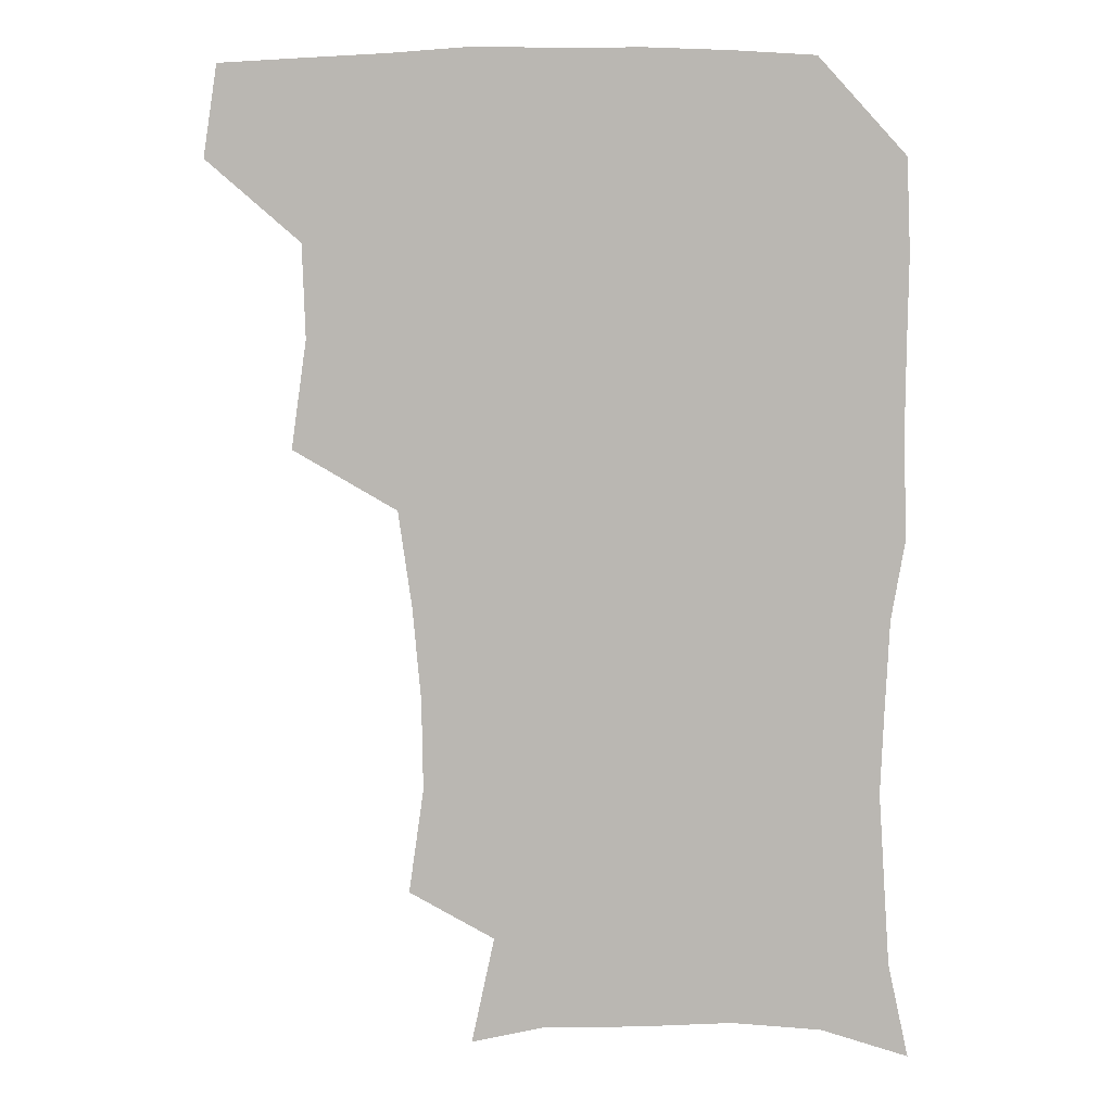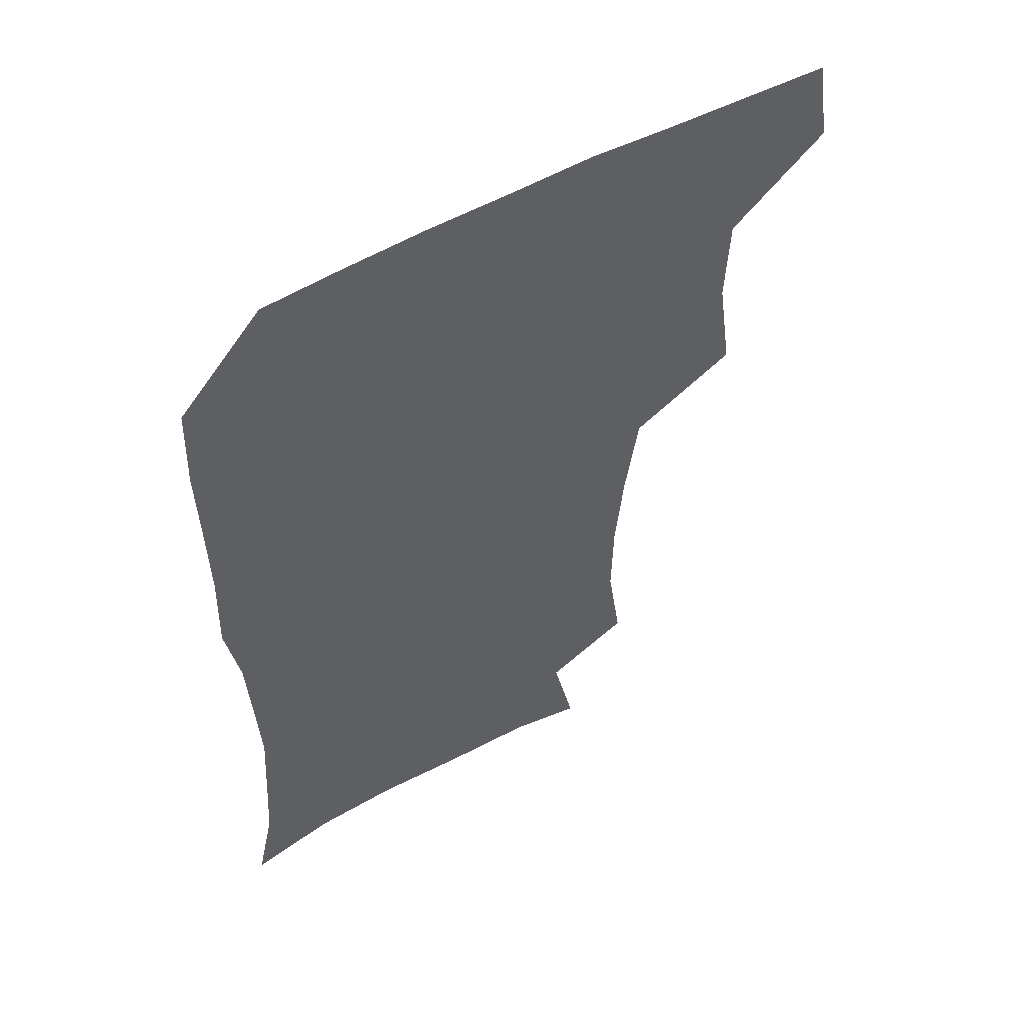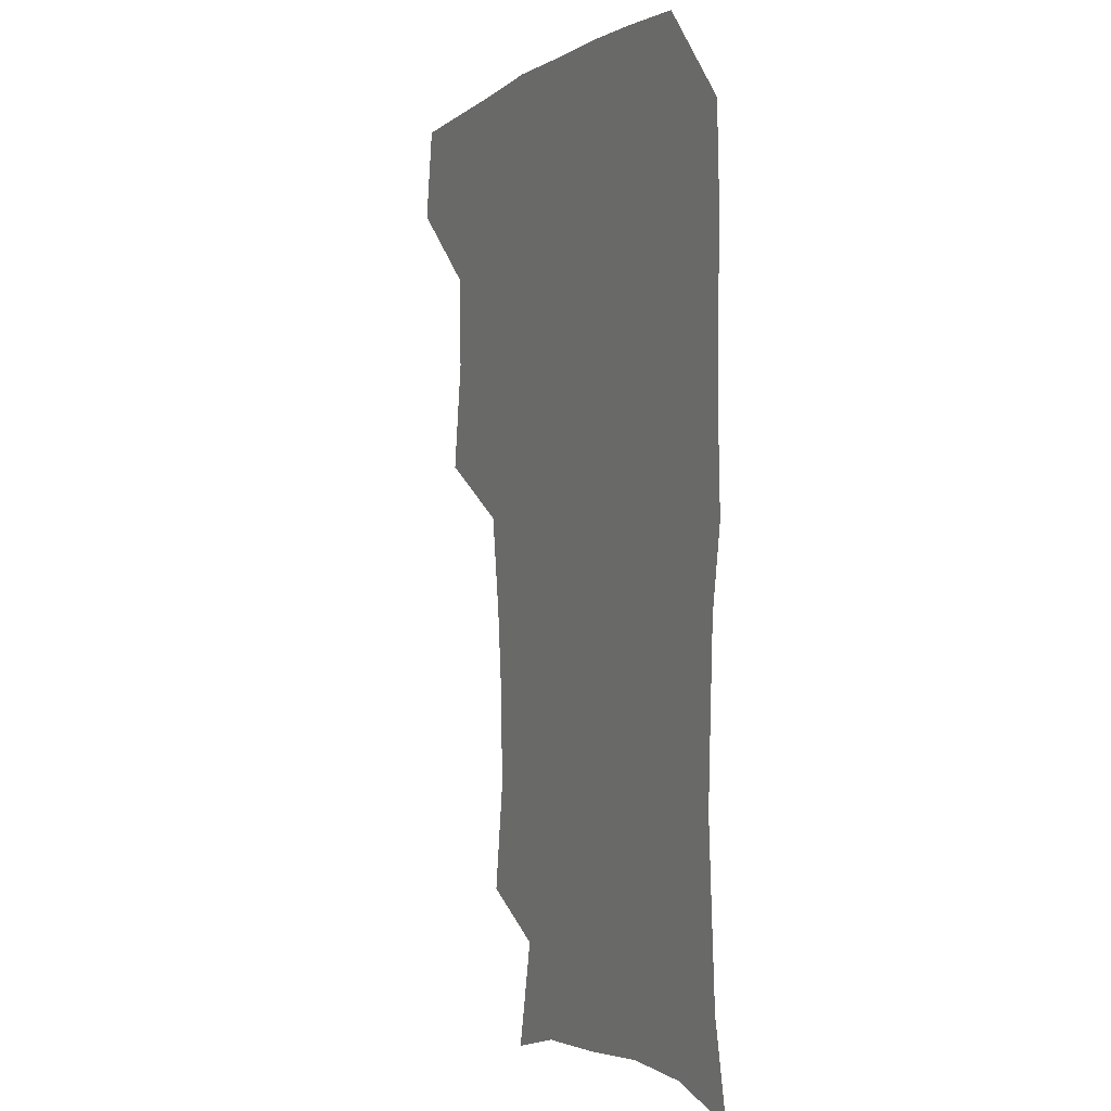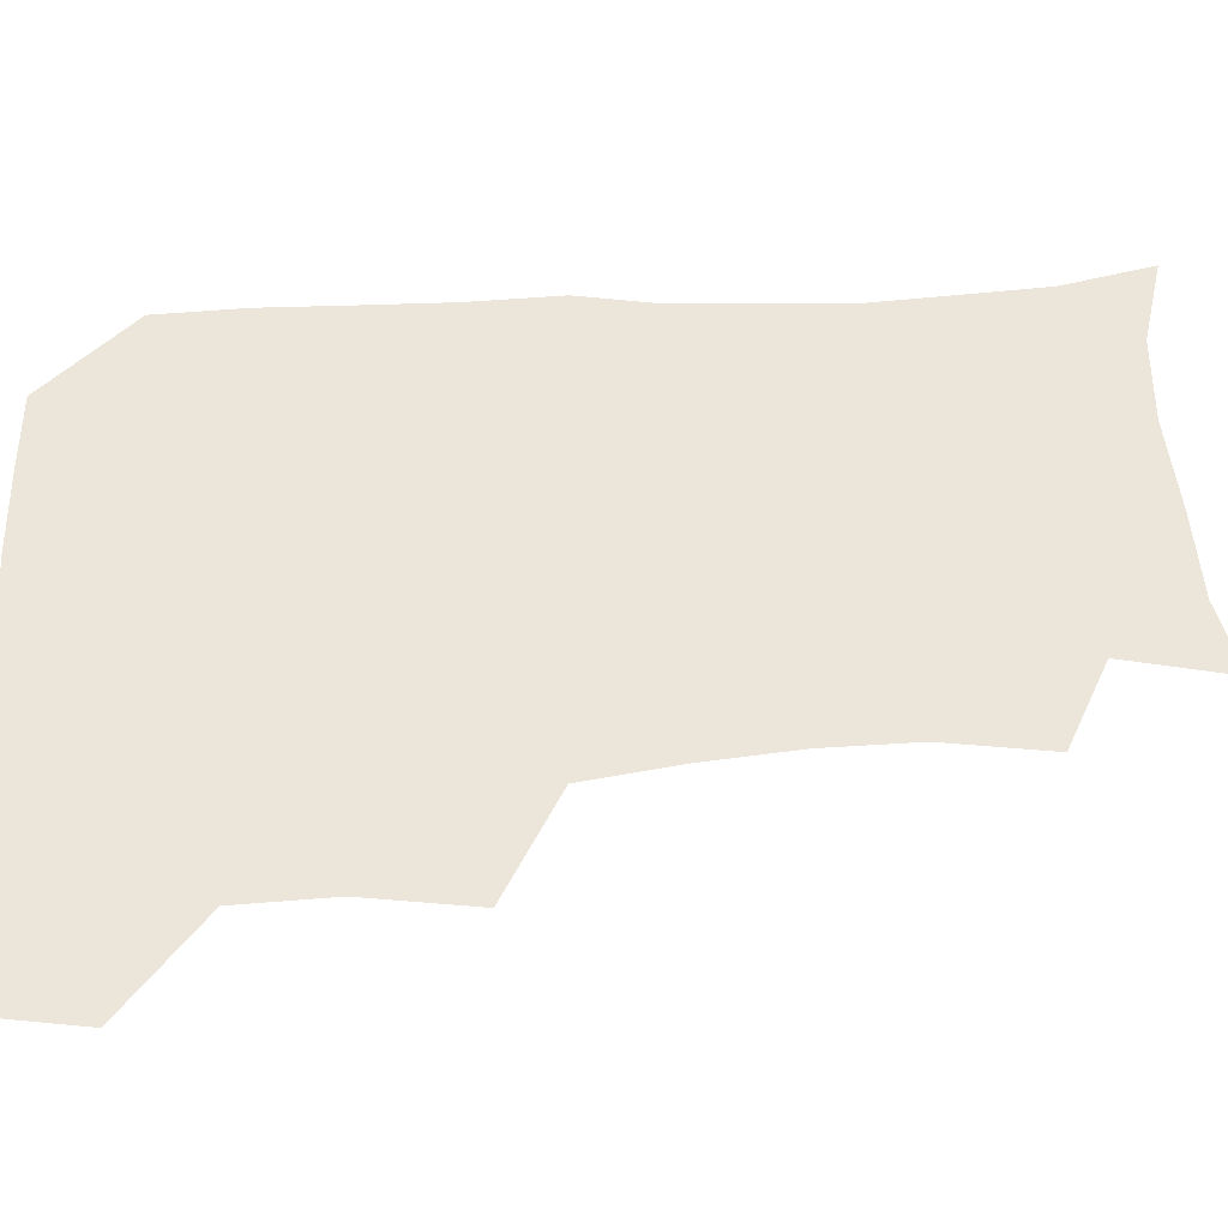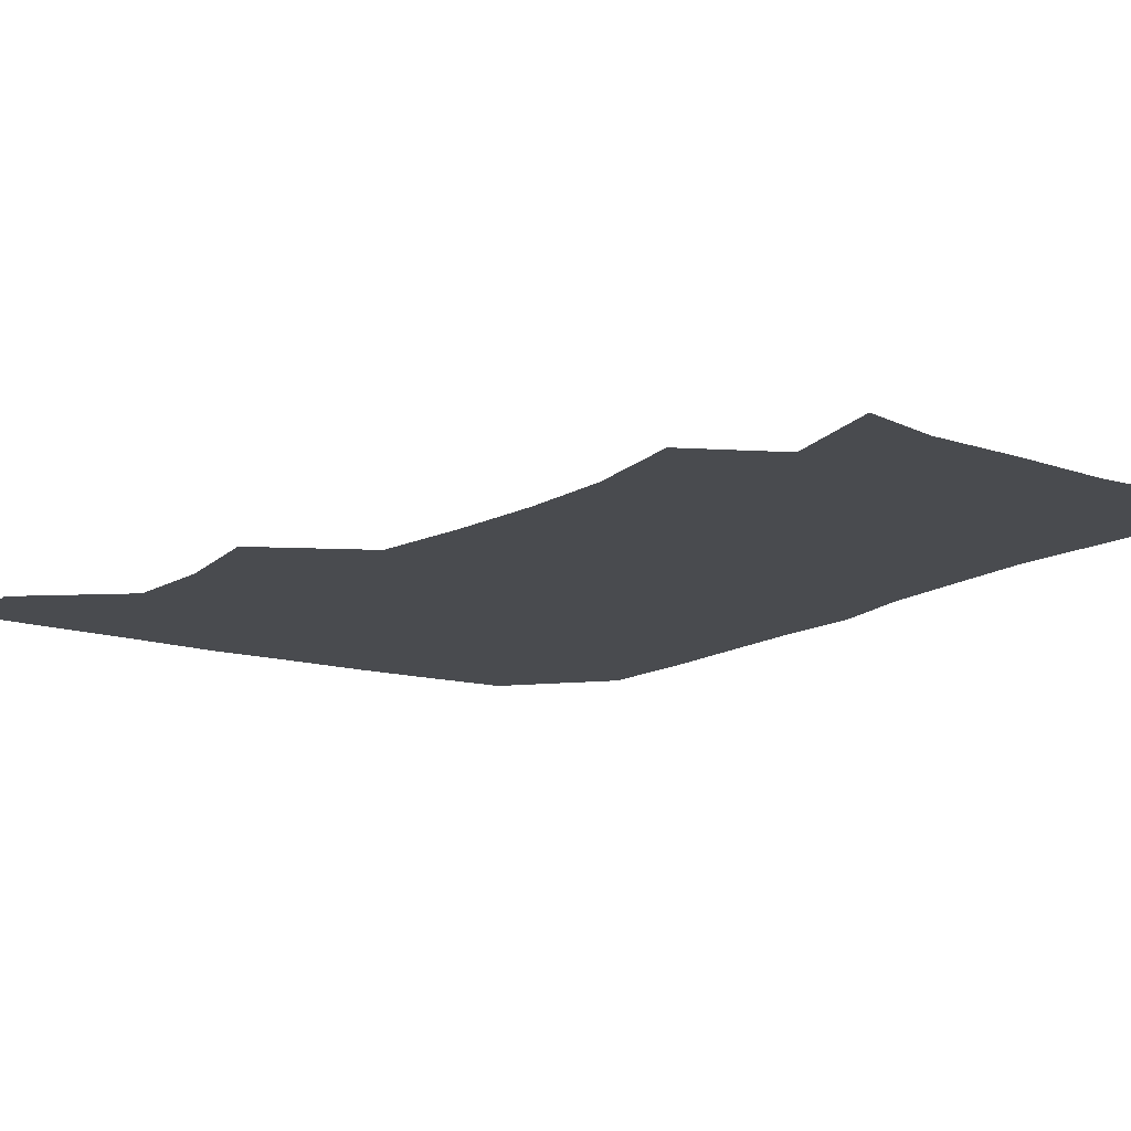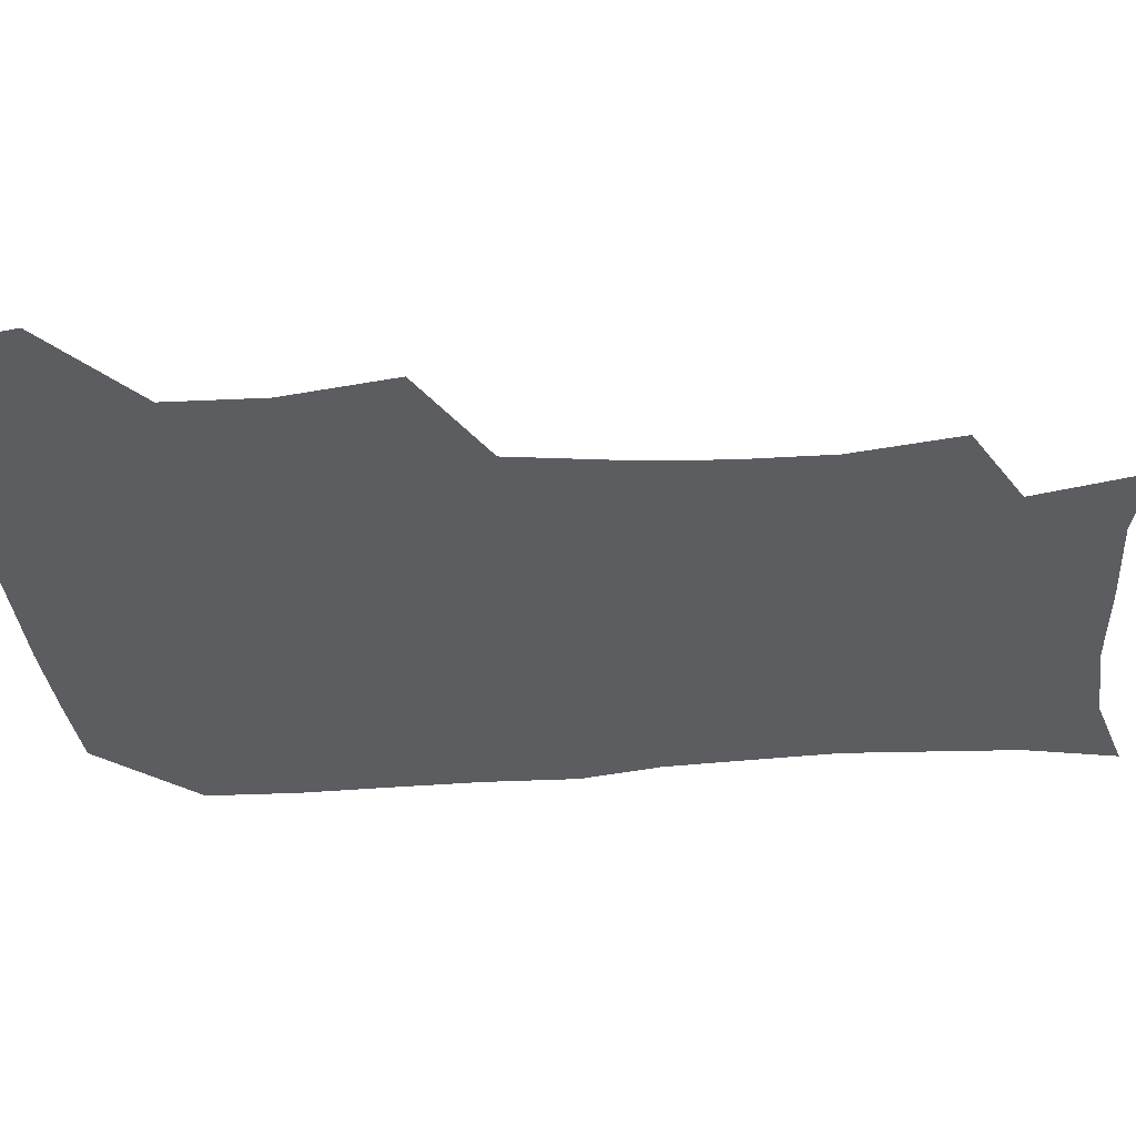
<metadata>
{"format":"obj","ext":"obj","renderer":"f3d","projection":"perspective","resolution":1024,"background":"white","views":[{"elev":5.9,"azim":6.9,"up":"+Y"},{"elev":55.0,"azim":149.8,"up":"+Y"},{"elev":-1.6,"azim":65.6,"up":"+Y"},{"elev":54.3,"azim":-92.9,"up":"+Z"},{"elev":-13.7,"azim":-35.0,"up":"+Z"},{"elev":-36.5,"azim":-84.5,"up":"+Z"}]}
</metadata>
<code>
v 478.1 476 0
v 483.1 508.3 0
v 508 375.7 0
v 513.4 414 0
v 512.2 447 0
v 515.2 480.5 0
v 513.5 509.7 0
v 548.4 219.9 0
v 553.7 256.7 0
v 553.1 288.6 0
v 550.1 321.4 0
v 545.2 354.8 0
v 544.7 389.9 0
v 545.1 422.1 0
v 545.4 452.7 0
v 545.1 481.6 0
v 542.8 510.9 0
v 570.6 166.7 0
v 578.6 204.2 0
v 581.2 242.2 0
v 580.4 272.2 0
v 579.9 305.2 0
v 577.9 335.7 0
v 574.8 364 0
v 575.1 396.7 0
v 575.4 426.8 0
v 575.3 455.1 0
v 574.2 482.3 0
v 571.5 512.7 0
v 596.8 173 0
v 606.1 217.2 0
v 606.5 248.2 0
v 605.8 278.3 0
v 605 309.6 0
v 603.9 339.9 0
v 603 368.7 0
v 602.5 397.6 0
v 602.8 427.5 0
v 602.9 455.5 0
v 602.5 482.9 0
v 601.3 511.9 0
v 628.7 174.3 0
v 631.5 217.4 0
v 631.4 251.1 0
v 631.1 281.5 0
v 630.8 309.5 0
v 629.9 339.4 0
v 629.7 370.5 0
v 629.8 399.5 0
v 630 428.5 0
v 630.5 456 0
v 631 482.8 0
v 630.5 511.7 0
v 662.2 176.9 0
v 658 217.6 0
v 657.5 247 0
v 656.6 278.1 0
v 655.6 311.8 0
v 655.5 341.5 0
v 656.6 368.4 0
v 656.7 397.8 0
v 656.4 428.1 0
v 657.2 455.6 0
v 658.5 482.6 0
v 660 510.4 0
v 693.1 175.6 0
v 685.6 211.9 0
v 683.6 242.7 0
v 681.4 275.9 0
v 682.8 304.1 0
v 682.7 334.9 0
v 683.2 364.7 0
v 684.5 393.4 0
v 686.1 422.1 0
v 686.2 452 0
v 685.4 481.8 0
v 688.2 508.4 0
v 691 541 0
v 722.9 167.3 0
v 715.9 199.5 0
v 714.1 227.9 0
v 712.1 259.3 0
v 713.4 288.6 0
v 714.9 319 0
v 719.8 347.2 0
v 718.6 379.9 0
v 719 411.6 0
v 719.6 443.1 0
v 718.3 474.9 0
f 5 6 1
f 1 6 2
f 6 7 2
f 12 13 3
f 3 13 4
f 13 14 4
f 4 14 5
f 14 15 5
f 5 15 6
f 15 16 6
f 6 16 7
f 16 17 7
f 19 20 8
f 8 20 9
f 20 21 9
f 9 21 10
f 21 22 10
f 10 22 11
f 22 23 11
f 11 23 12
f 23 24 12
f 12 24 13
f 24 25 13
f 13 25 14
f 25 26 14
f 14 26 15
f 26 27 15
f 15 27 16
f 27 28 16
f 16 28 17
f 28 29 17
f 18 30 19
f 30 31 19
f 19 31 20
f 31 32 20
f 20 32 21
f 32 33 21
f 21 33 22
f 33 34 22
f 22 34 23
f 34 35 23
f 23 35 24
f 35 36 24
f 24 36 25
f 36 37 25
f 25 37 26
f 37 38 26
f 26 38 27
f 38 39 27
f 27 39 28
f 39 40 28
f 28 40 29
f 40 41 29
f 30 42 31
f 42 43 31
f 31 43 32
f 43 44 32
f 32 44 33
f 44 45 33
f 33 45 34
f 45 46 34
f 34 46 35
f 46 47 35
f 35 47 36
f 47 48 36
f 36 48 37
f 48 49 37
f 37 49 38
f 49 50 38
f 38 50 39
f 50 51 39
f 39 51 40
f 51 52 40
f 40 52 41
f 52 53 41
f 42 54 43
f 54 55 43
f 43 55 44
f 55 56 44
f 44 56 45
f 56 57 45
f 45 57 46
f 57 58 46
f 46 58 47
f 58 59 47
f 47 59 48
f 59 60 48
f 48 60 49
f 60 61 49
f 49 61 50
f 61 62 50
f 50 62 51
f 62 63 51
f 51 63 52
f 63 64 52
f 52 64 53
f 64 65 53
f 54 66 55
f 66 67 55
f 55 67 56
f 67 68 56
f 56 68 57
f 68 69 57
f 57 69 58
f 69 70 58
f 58 70 59
f 70 71 59
f 59 71 60
f 71 72 60
f 60 72 61
f 72 73 61
f 61 73 62
f 73 74 62
f 62 74 63
f 74 75 63
f 63 75 64
f 75 76 64
f 64 76 65
f 76 77 65
f 66 79 67
f 79 80 67
f 67 80 68
f 80 81 68
f 68 81 69
f 81 82 69
f 69 82 70
f 82 83 70
f 70 83 71
f 83 84 71
f 71 84 72
f 84 85 72
f 72 85 73
f 85 86 73
f 73 86 74
f 86 87 74
f 74 87 75
f 87 88 75
f 75 88 76
f 88 89 76
f 76 89 77

</code>
